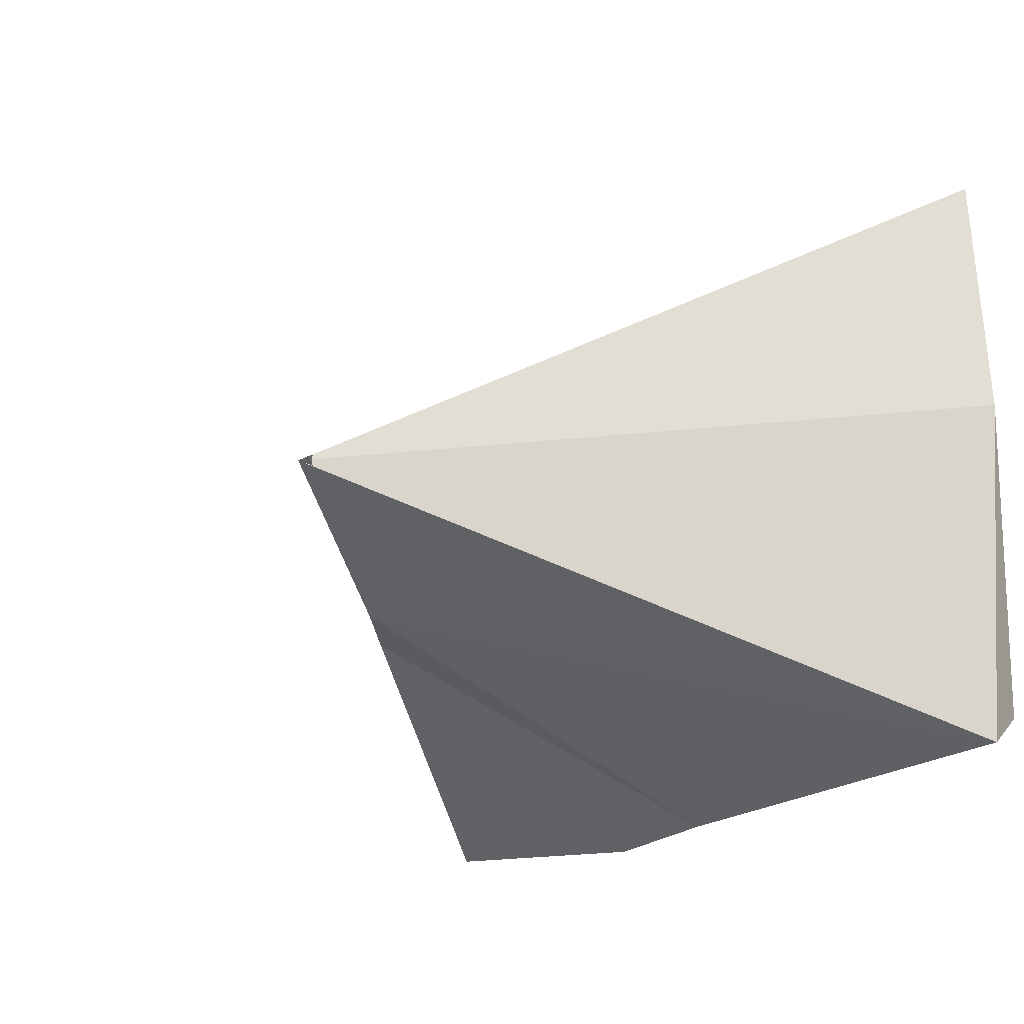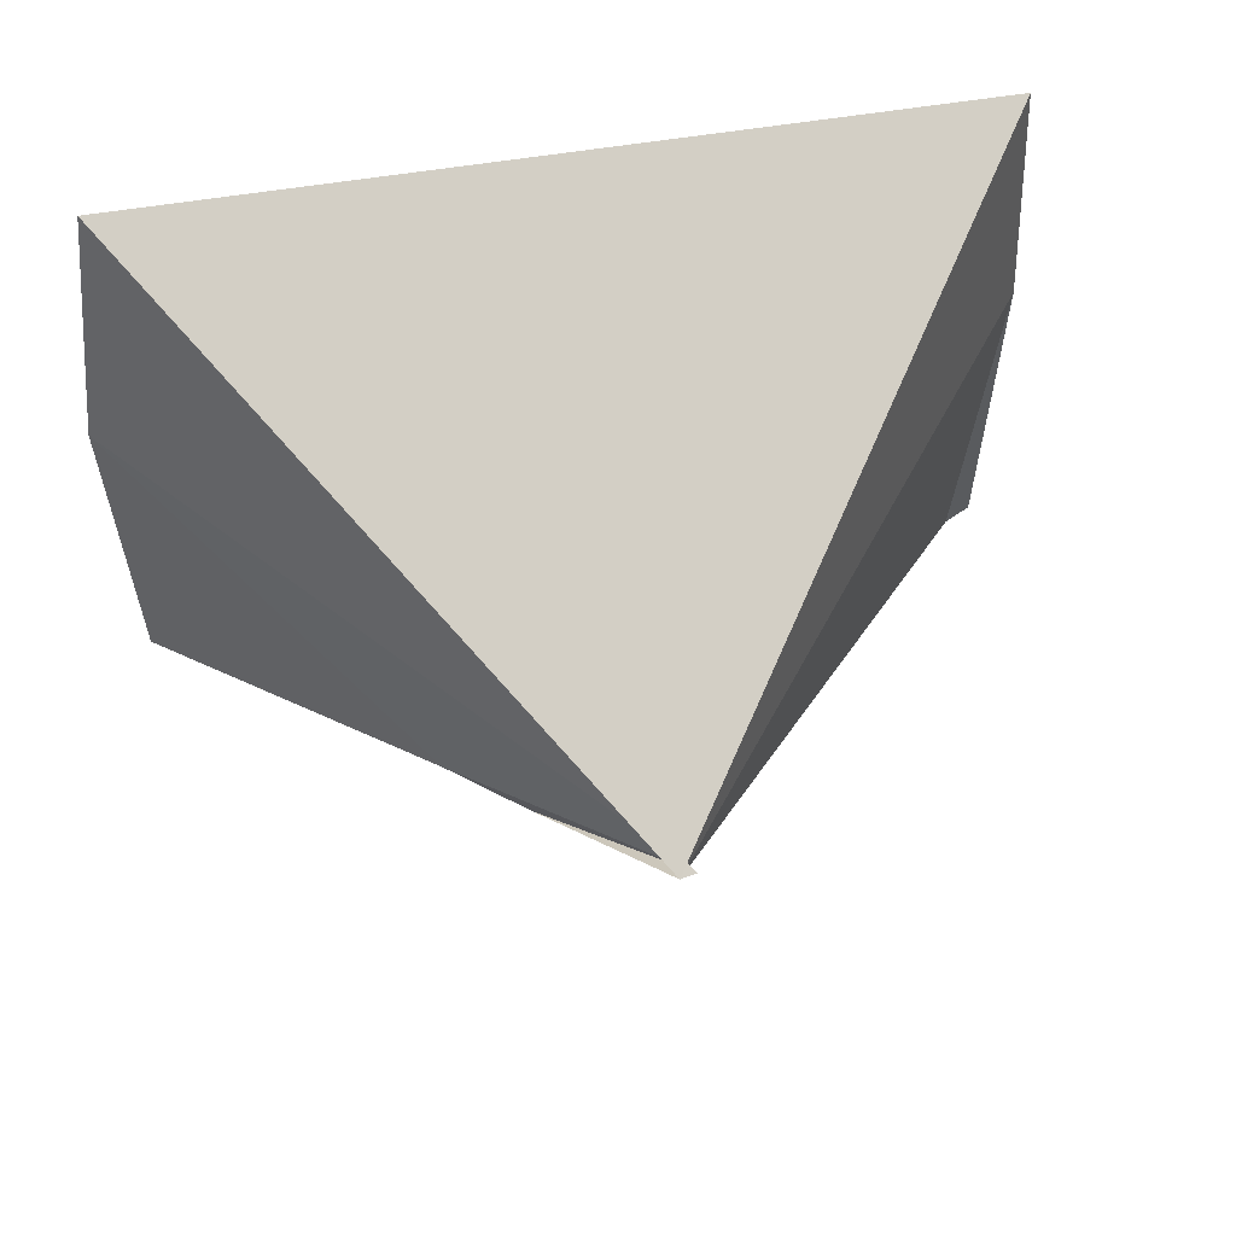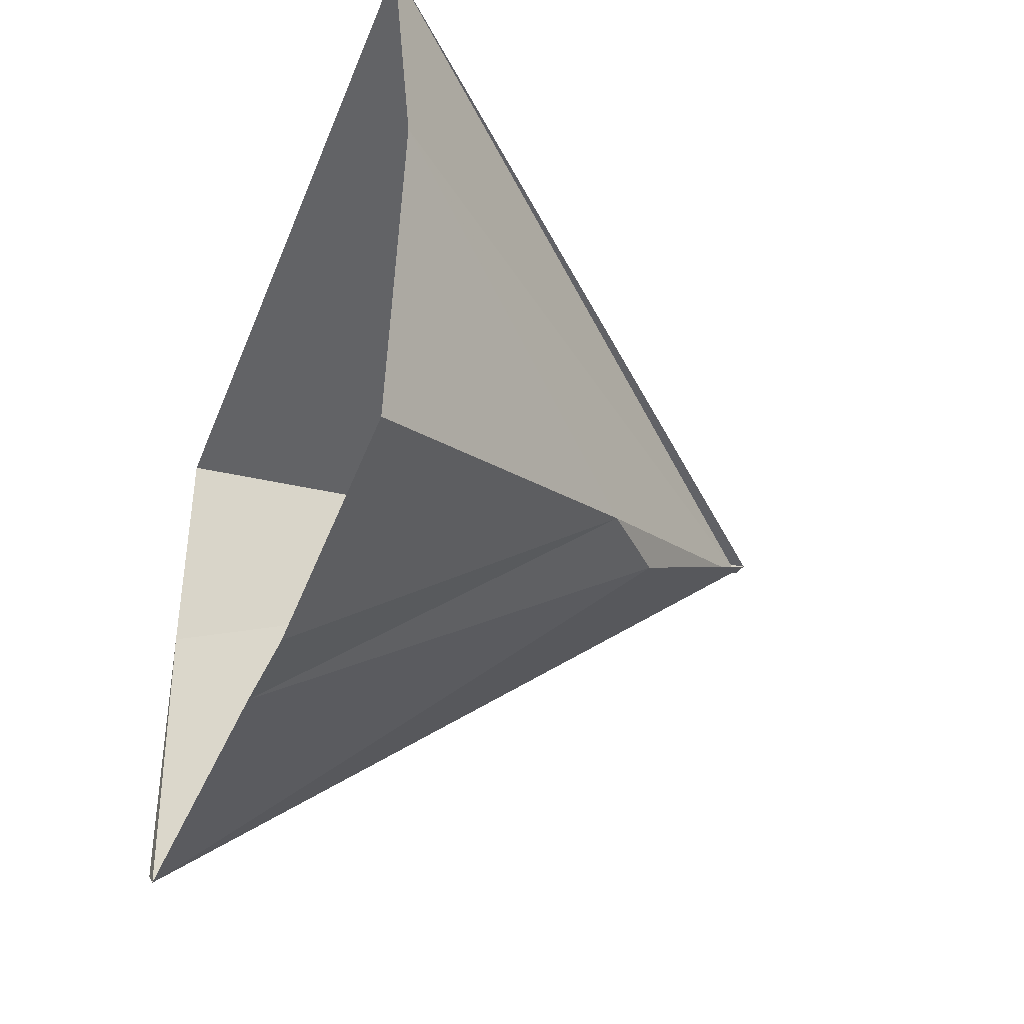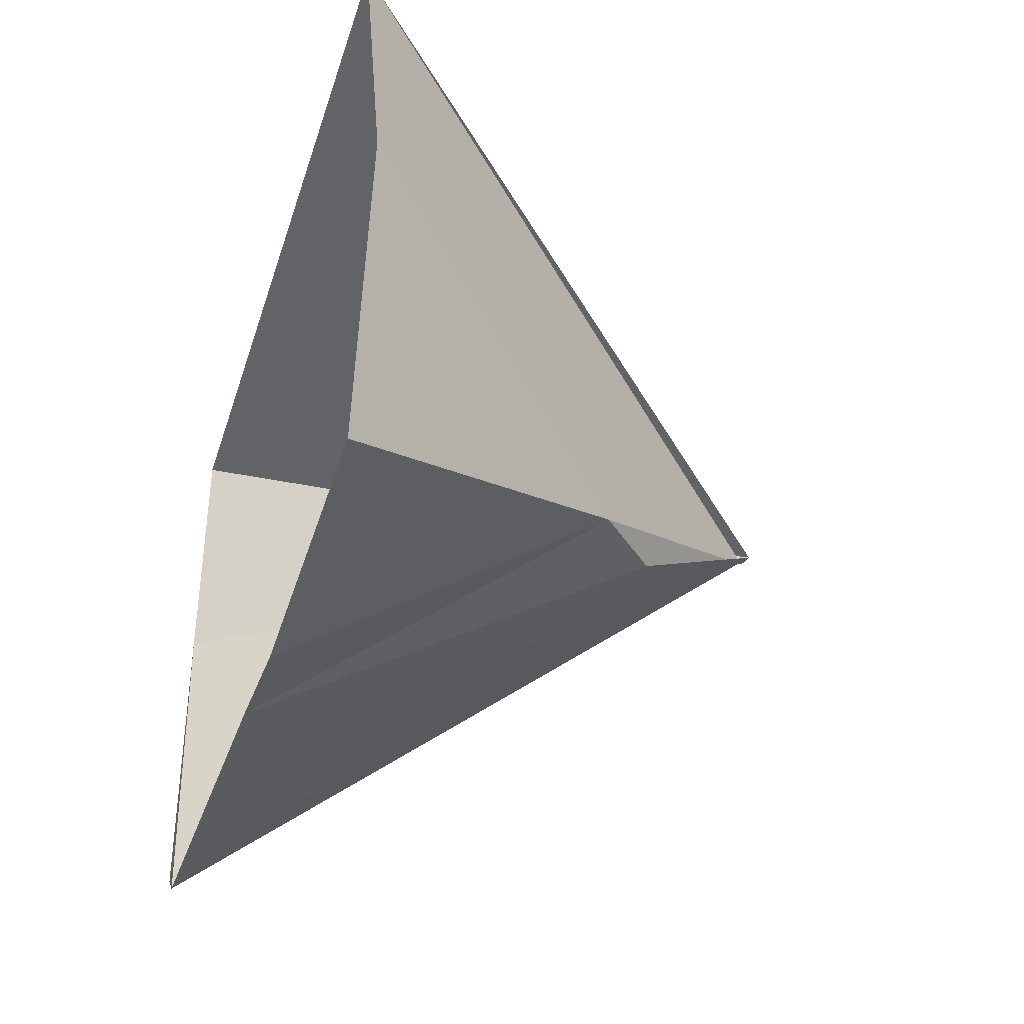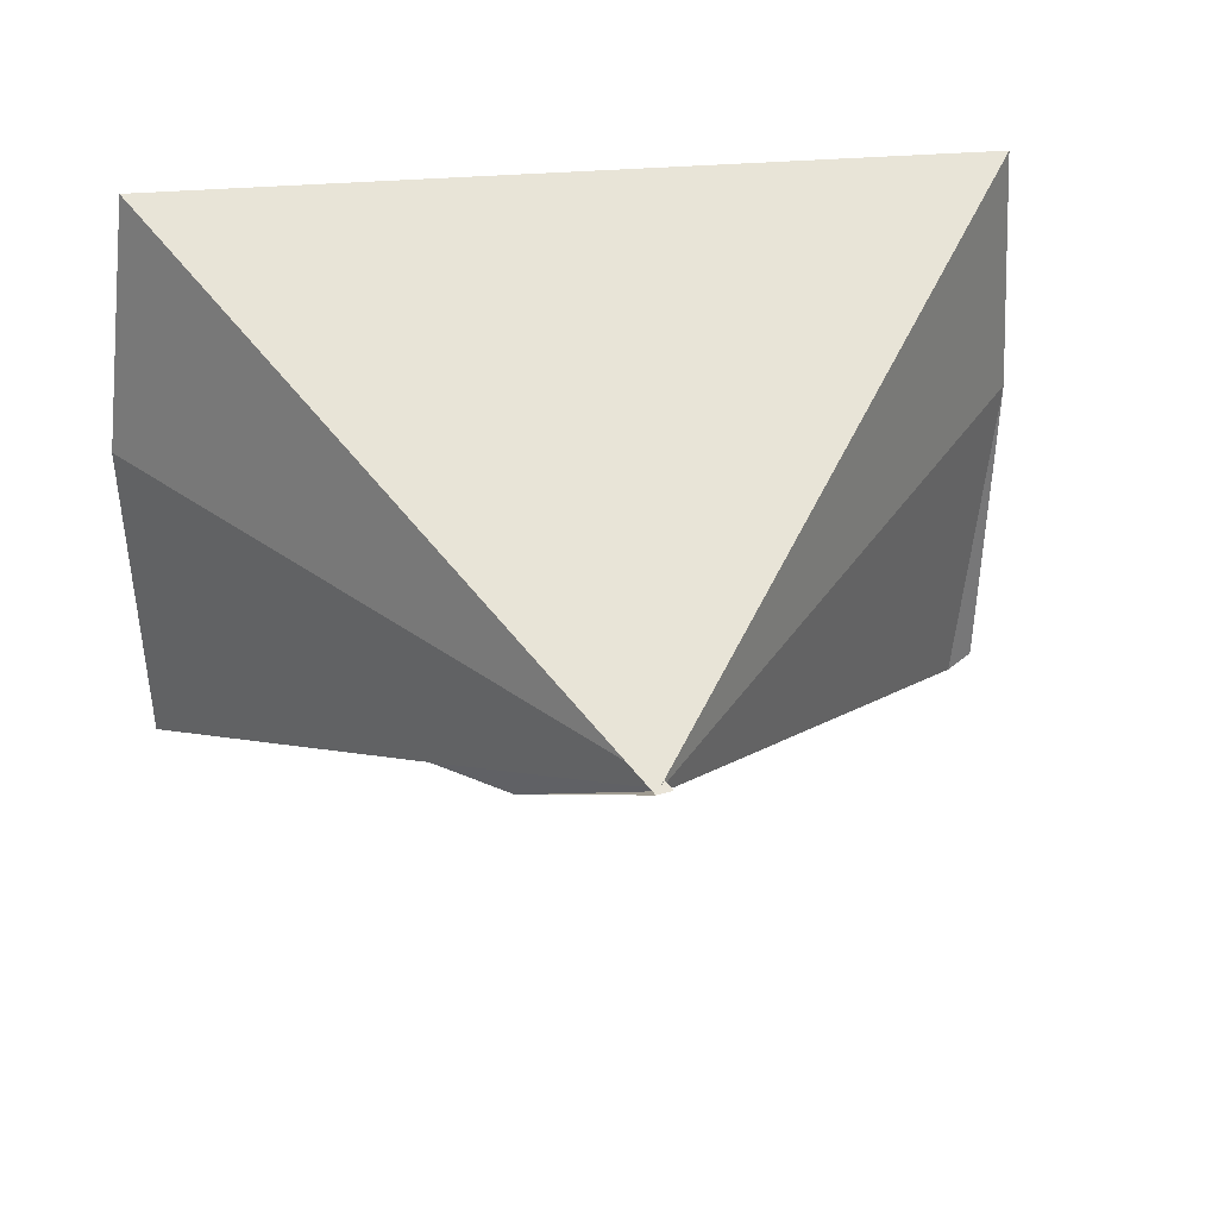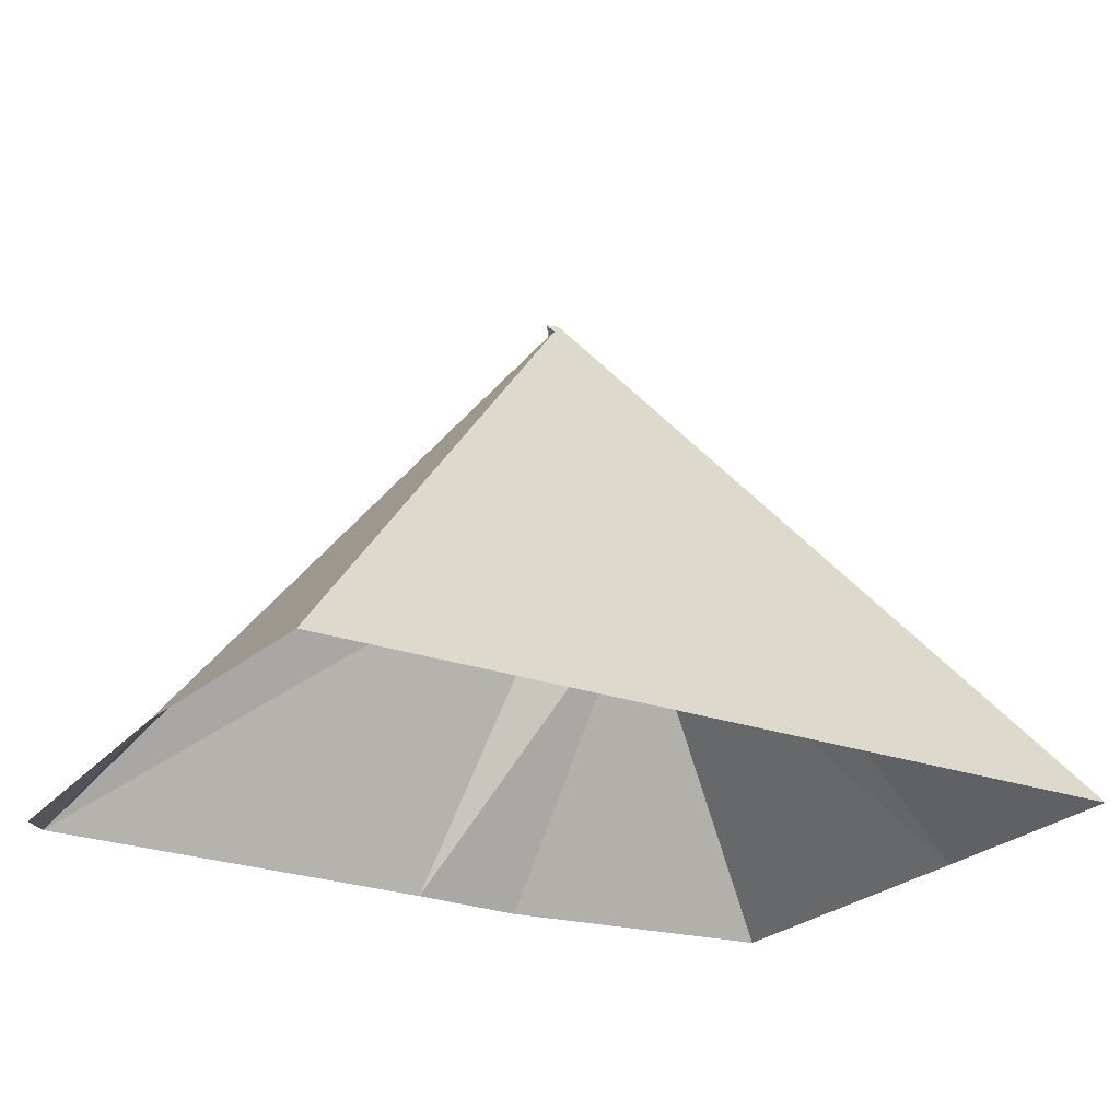
<metadata>
{"format":"obj","ext":"obj","renderer":"f3d","projection":"perspective","resolution":1024,"background":"white","views":[{"elev":-20.2,"azim":51.4,"up":"+Y"},{"elev":53.0,"azim":-11.4,"up":"+Y"},{"elev":-37.2,"azim":-110.1,"up":"+Y"},{"elev":-35.8,"azim":-106.9,"up":"+Y"},{"elev":33.0,"azim":-8.6,"up":"+Y"},{"elev":-24.0,"azim":148.3,"up":"+Z"}]}
</metadata>
<code>
v -0.05695 0.2142 0.01037
v -0.1472 3.043 0.09385
v 2.455 -0.07185 0.000915
v 2.135 1.586 2.718
v 3.494 0.003188 7.801e-05
v 2.741 1.621 3.275
v 3.714 2.542 4.608
v 0.1363 5.255 0.0005531
v 7.079 0.1101 0.001478
v 3.58 2.535 4.63
v 7.272 0.2698 -0.0004242
v 7.349 3.021 0.01284
v 7.215 5.166 0.005574
f 3 5 4
f 4 5 6
f 4 6 7
f 1 3 4
f 1 4 2
f 2 4 7
f 9 11 12
f 9 12 10
f 2 7 8
f 10 12 13
f 5 9 6
f 6 9 10
f 6 10 7
f 7 10 8
f 8 10 13

</code>
